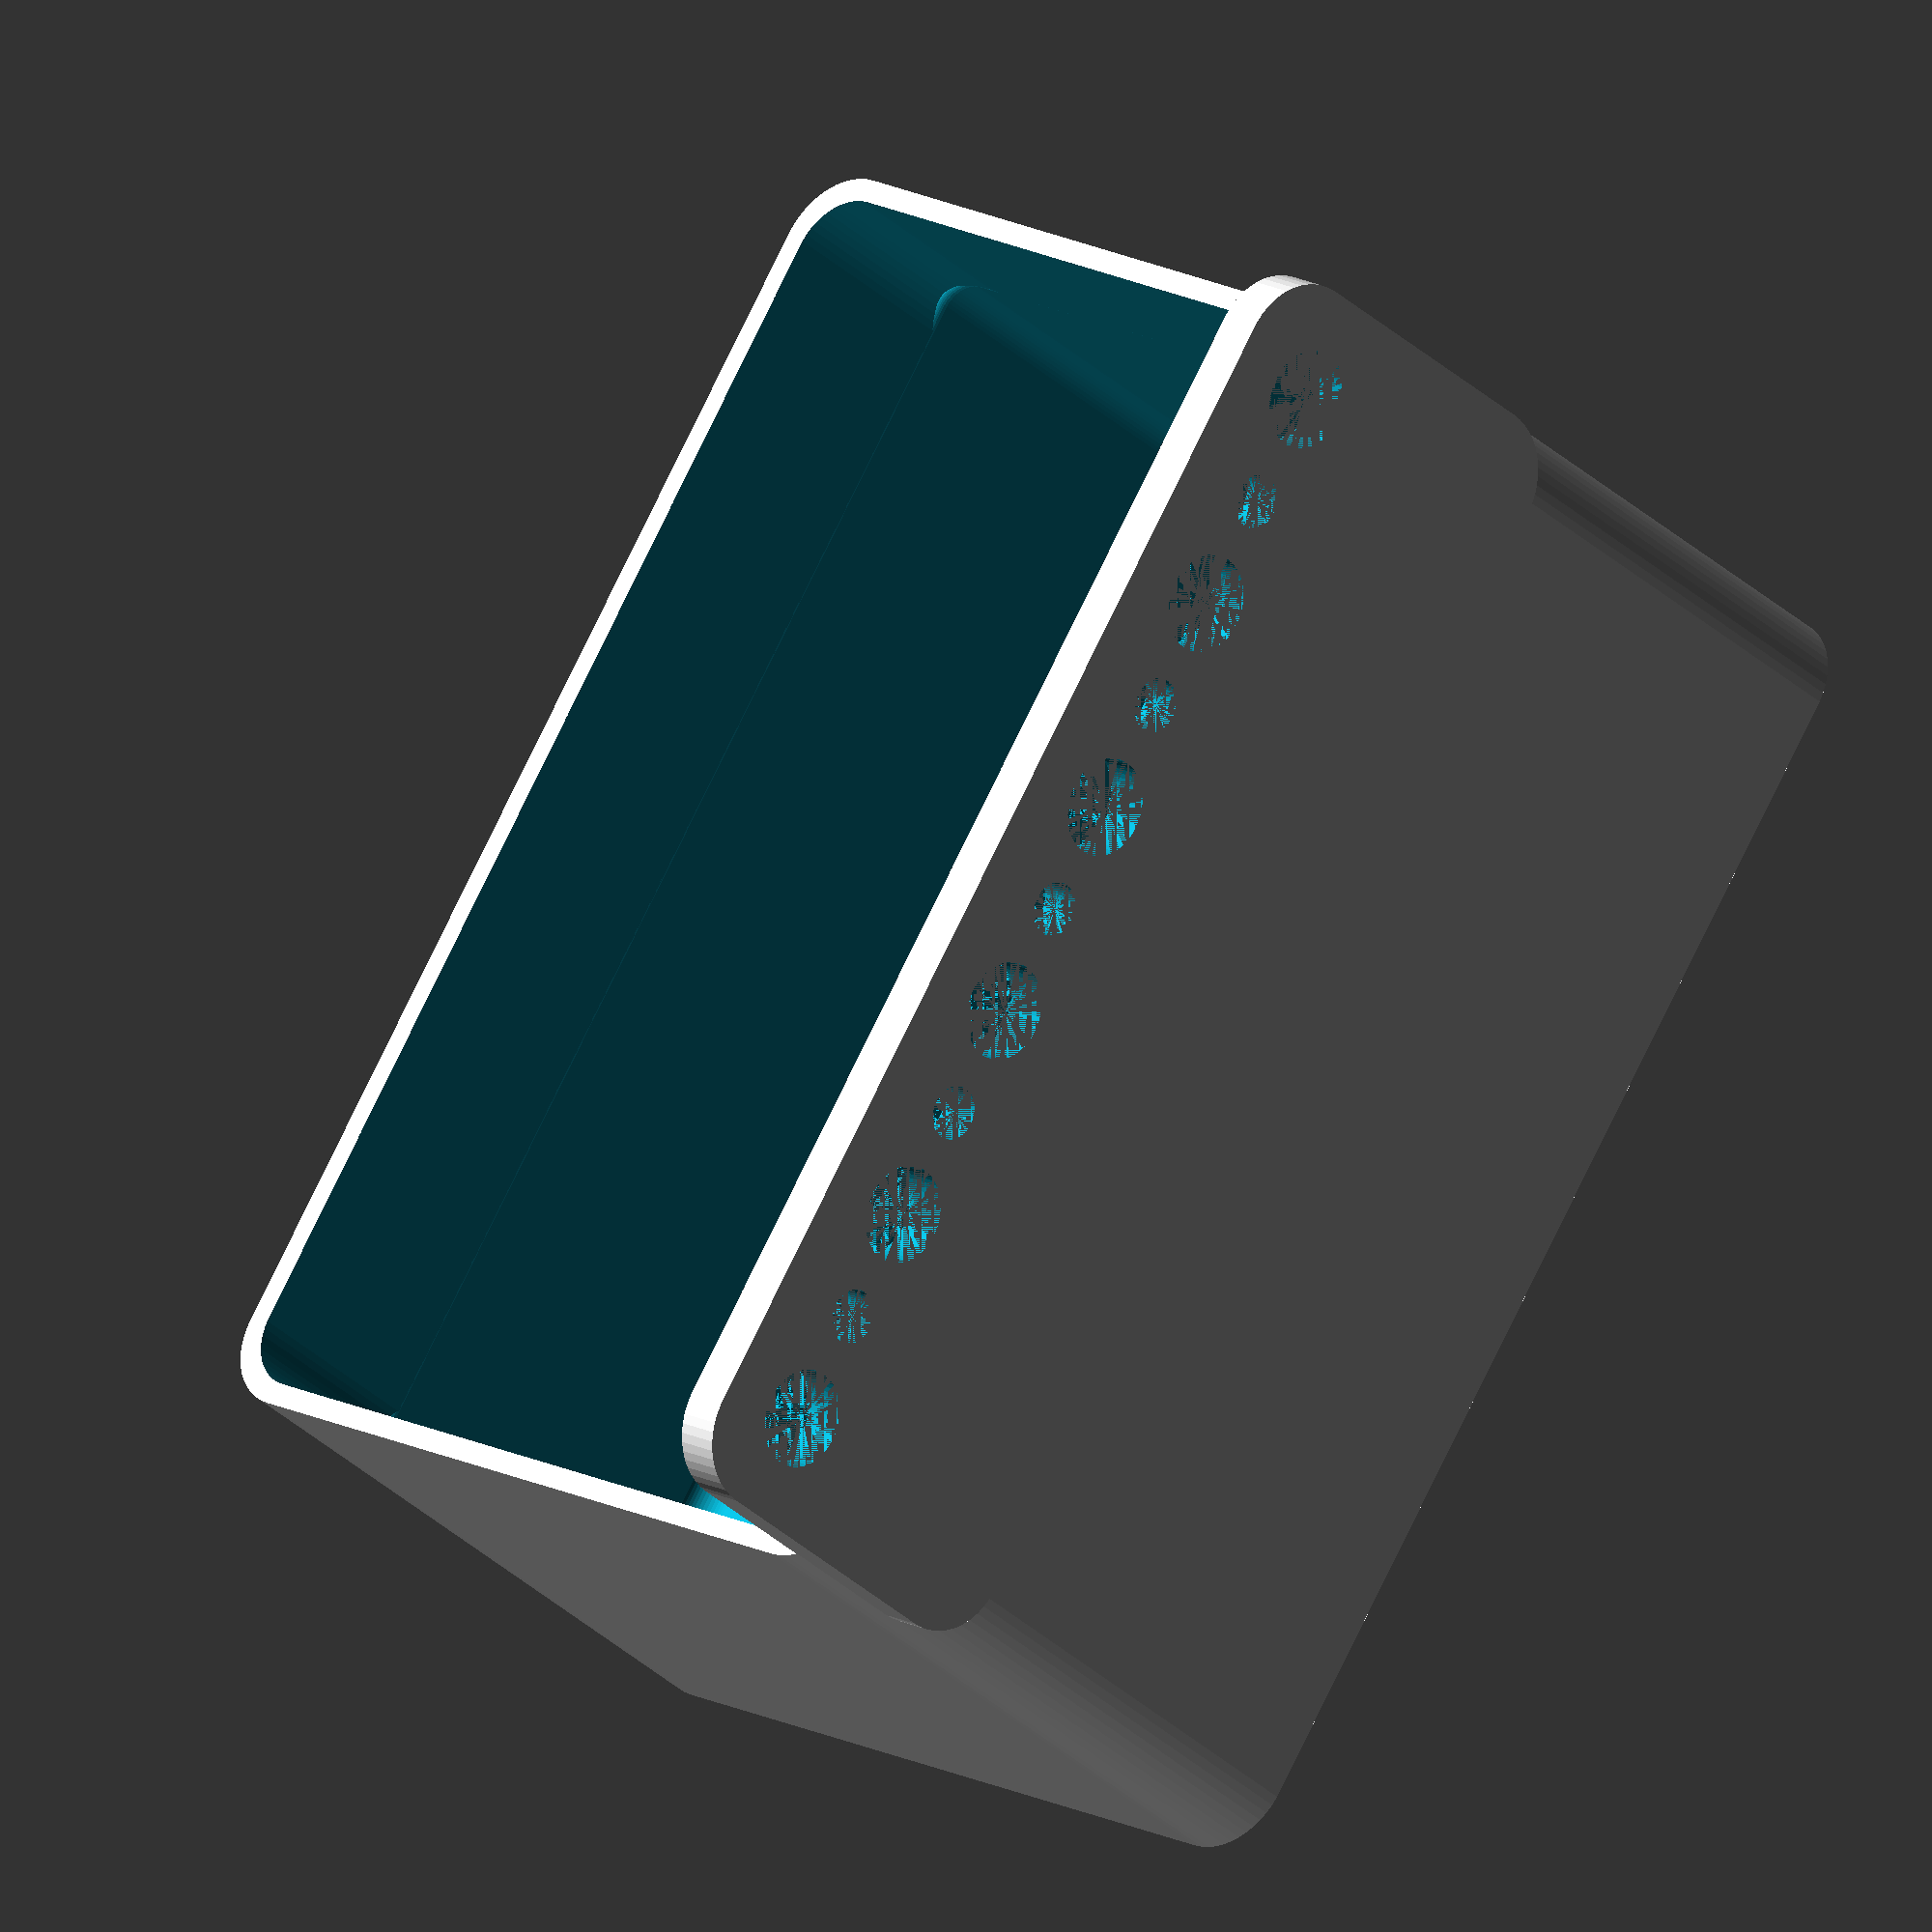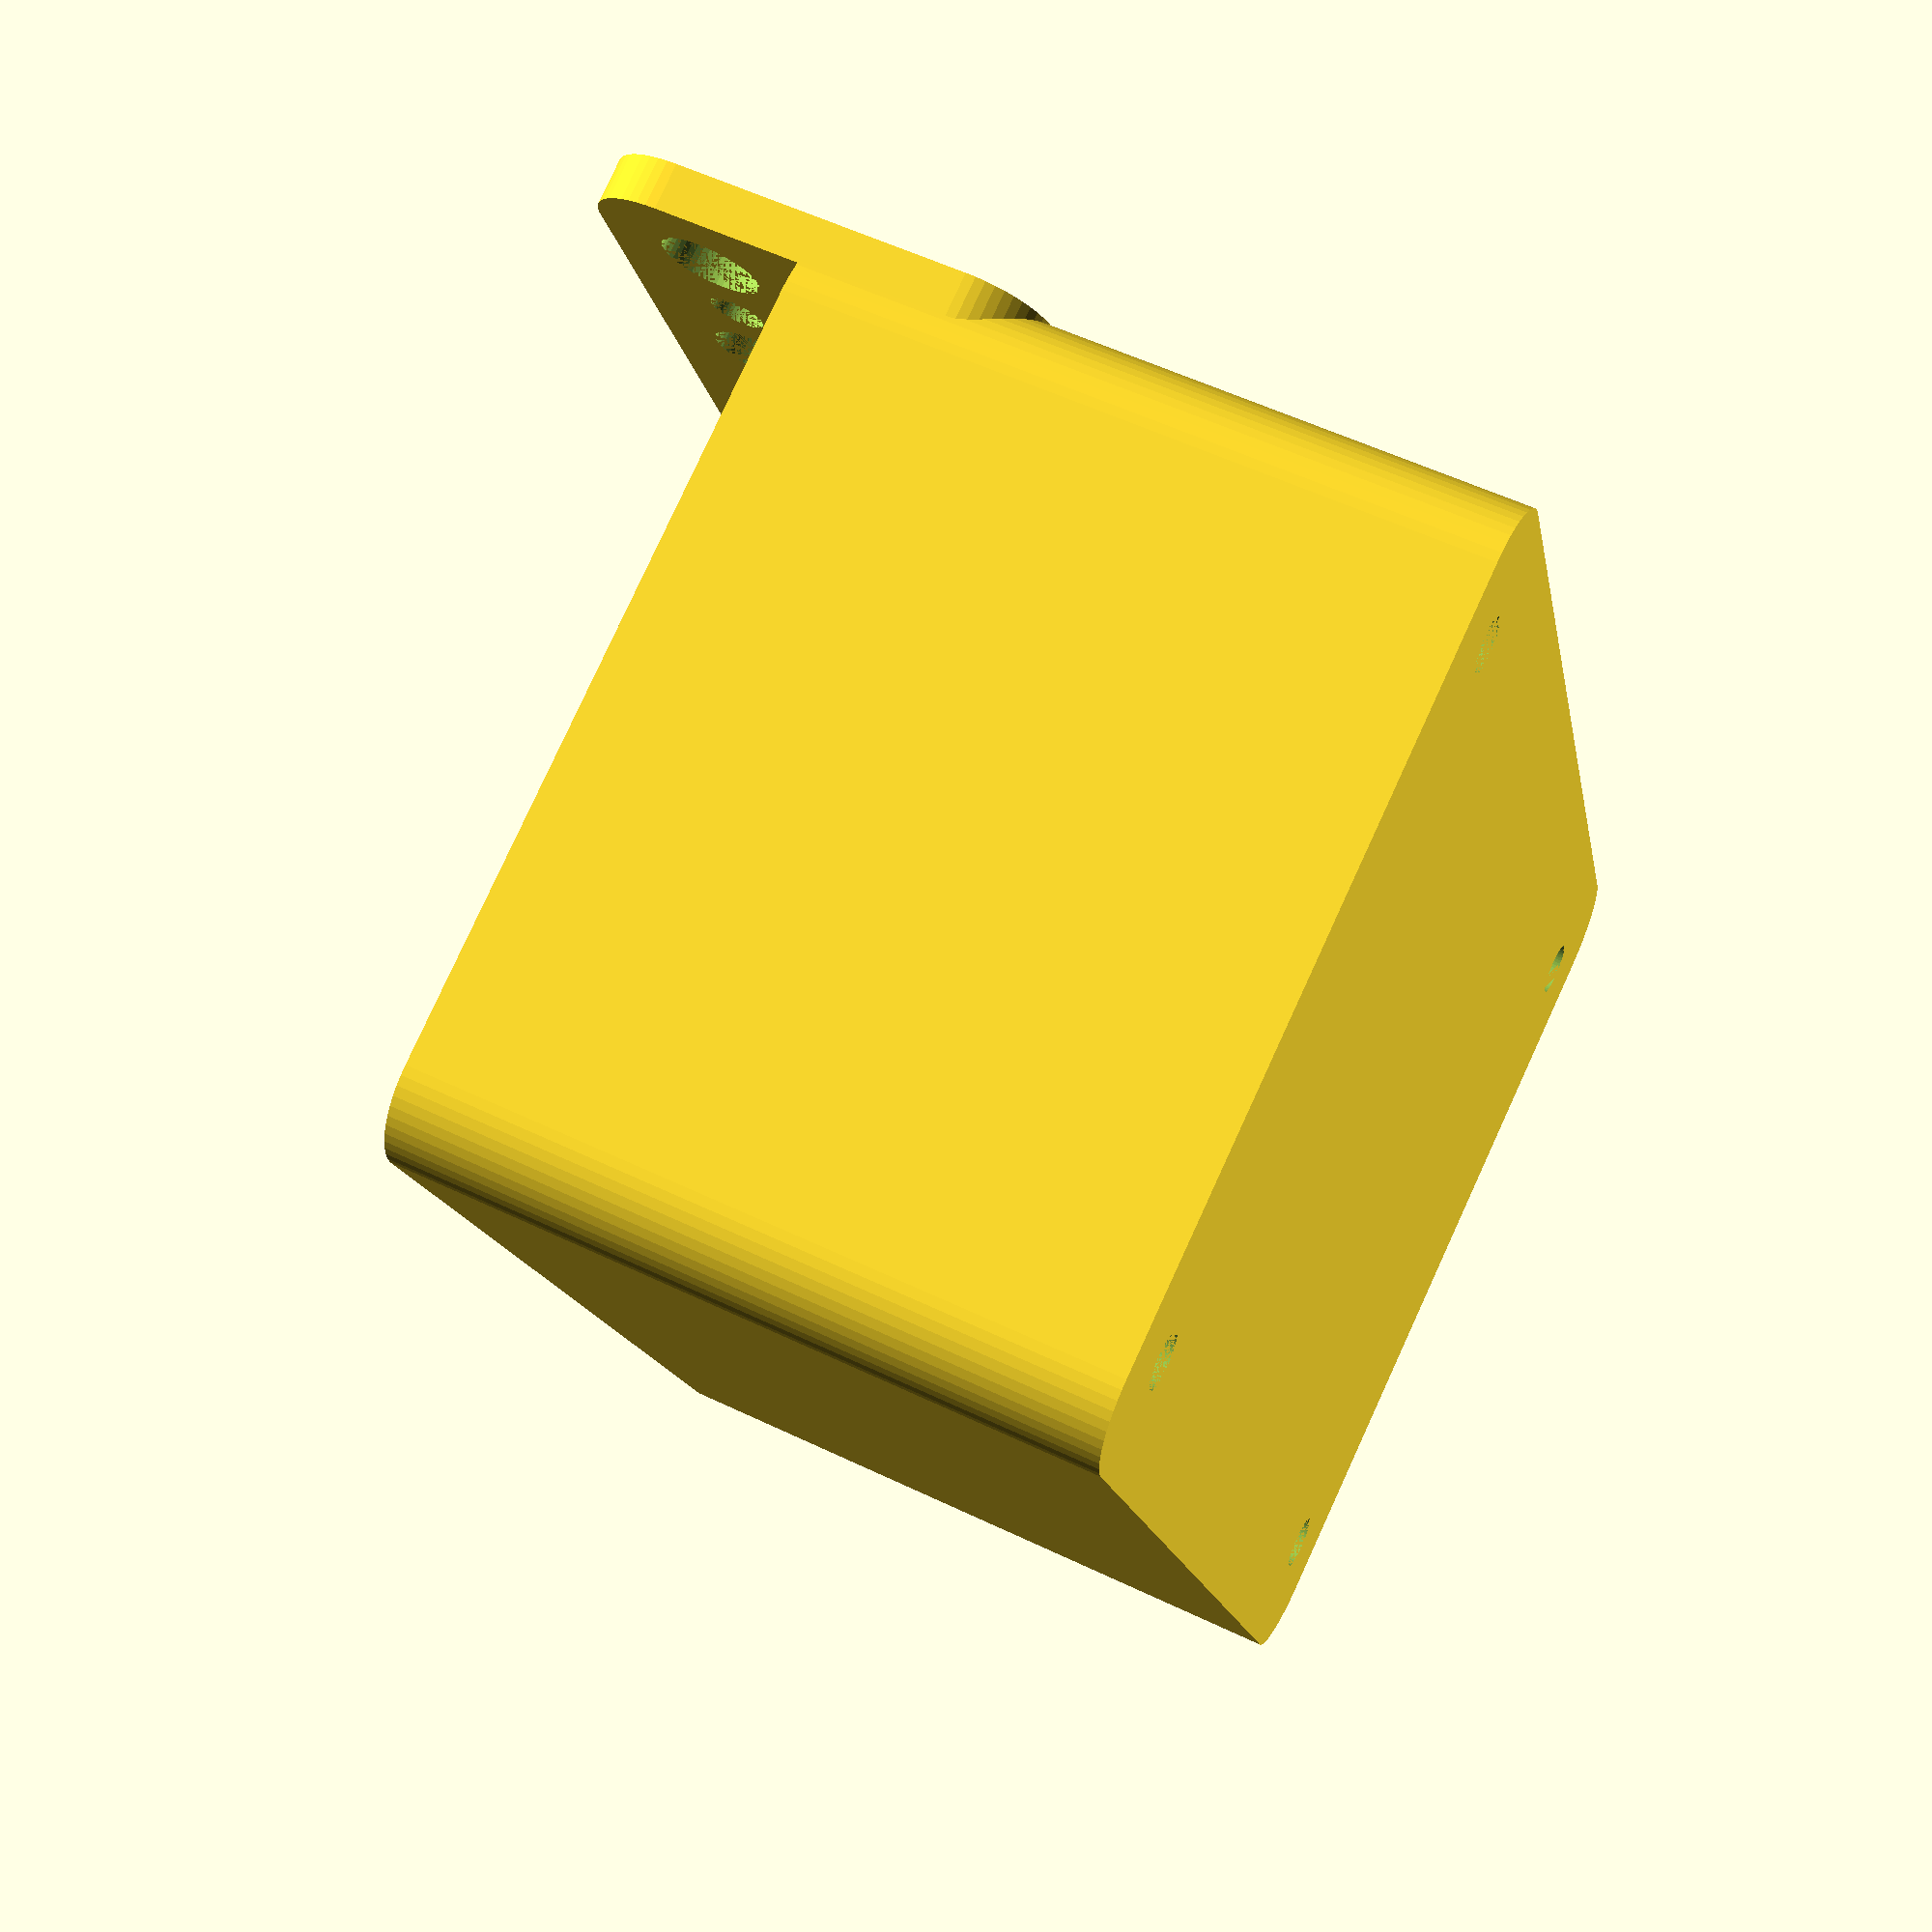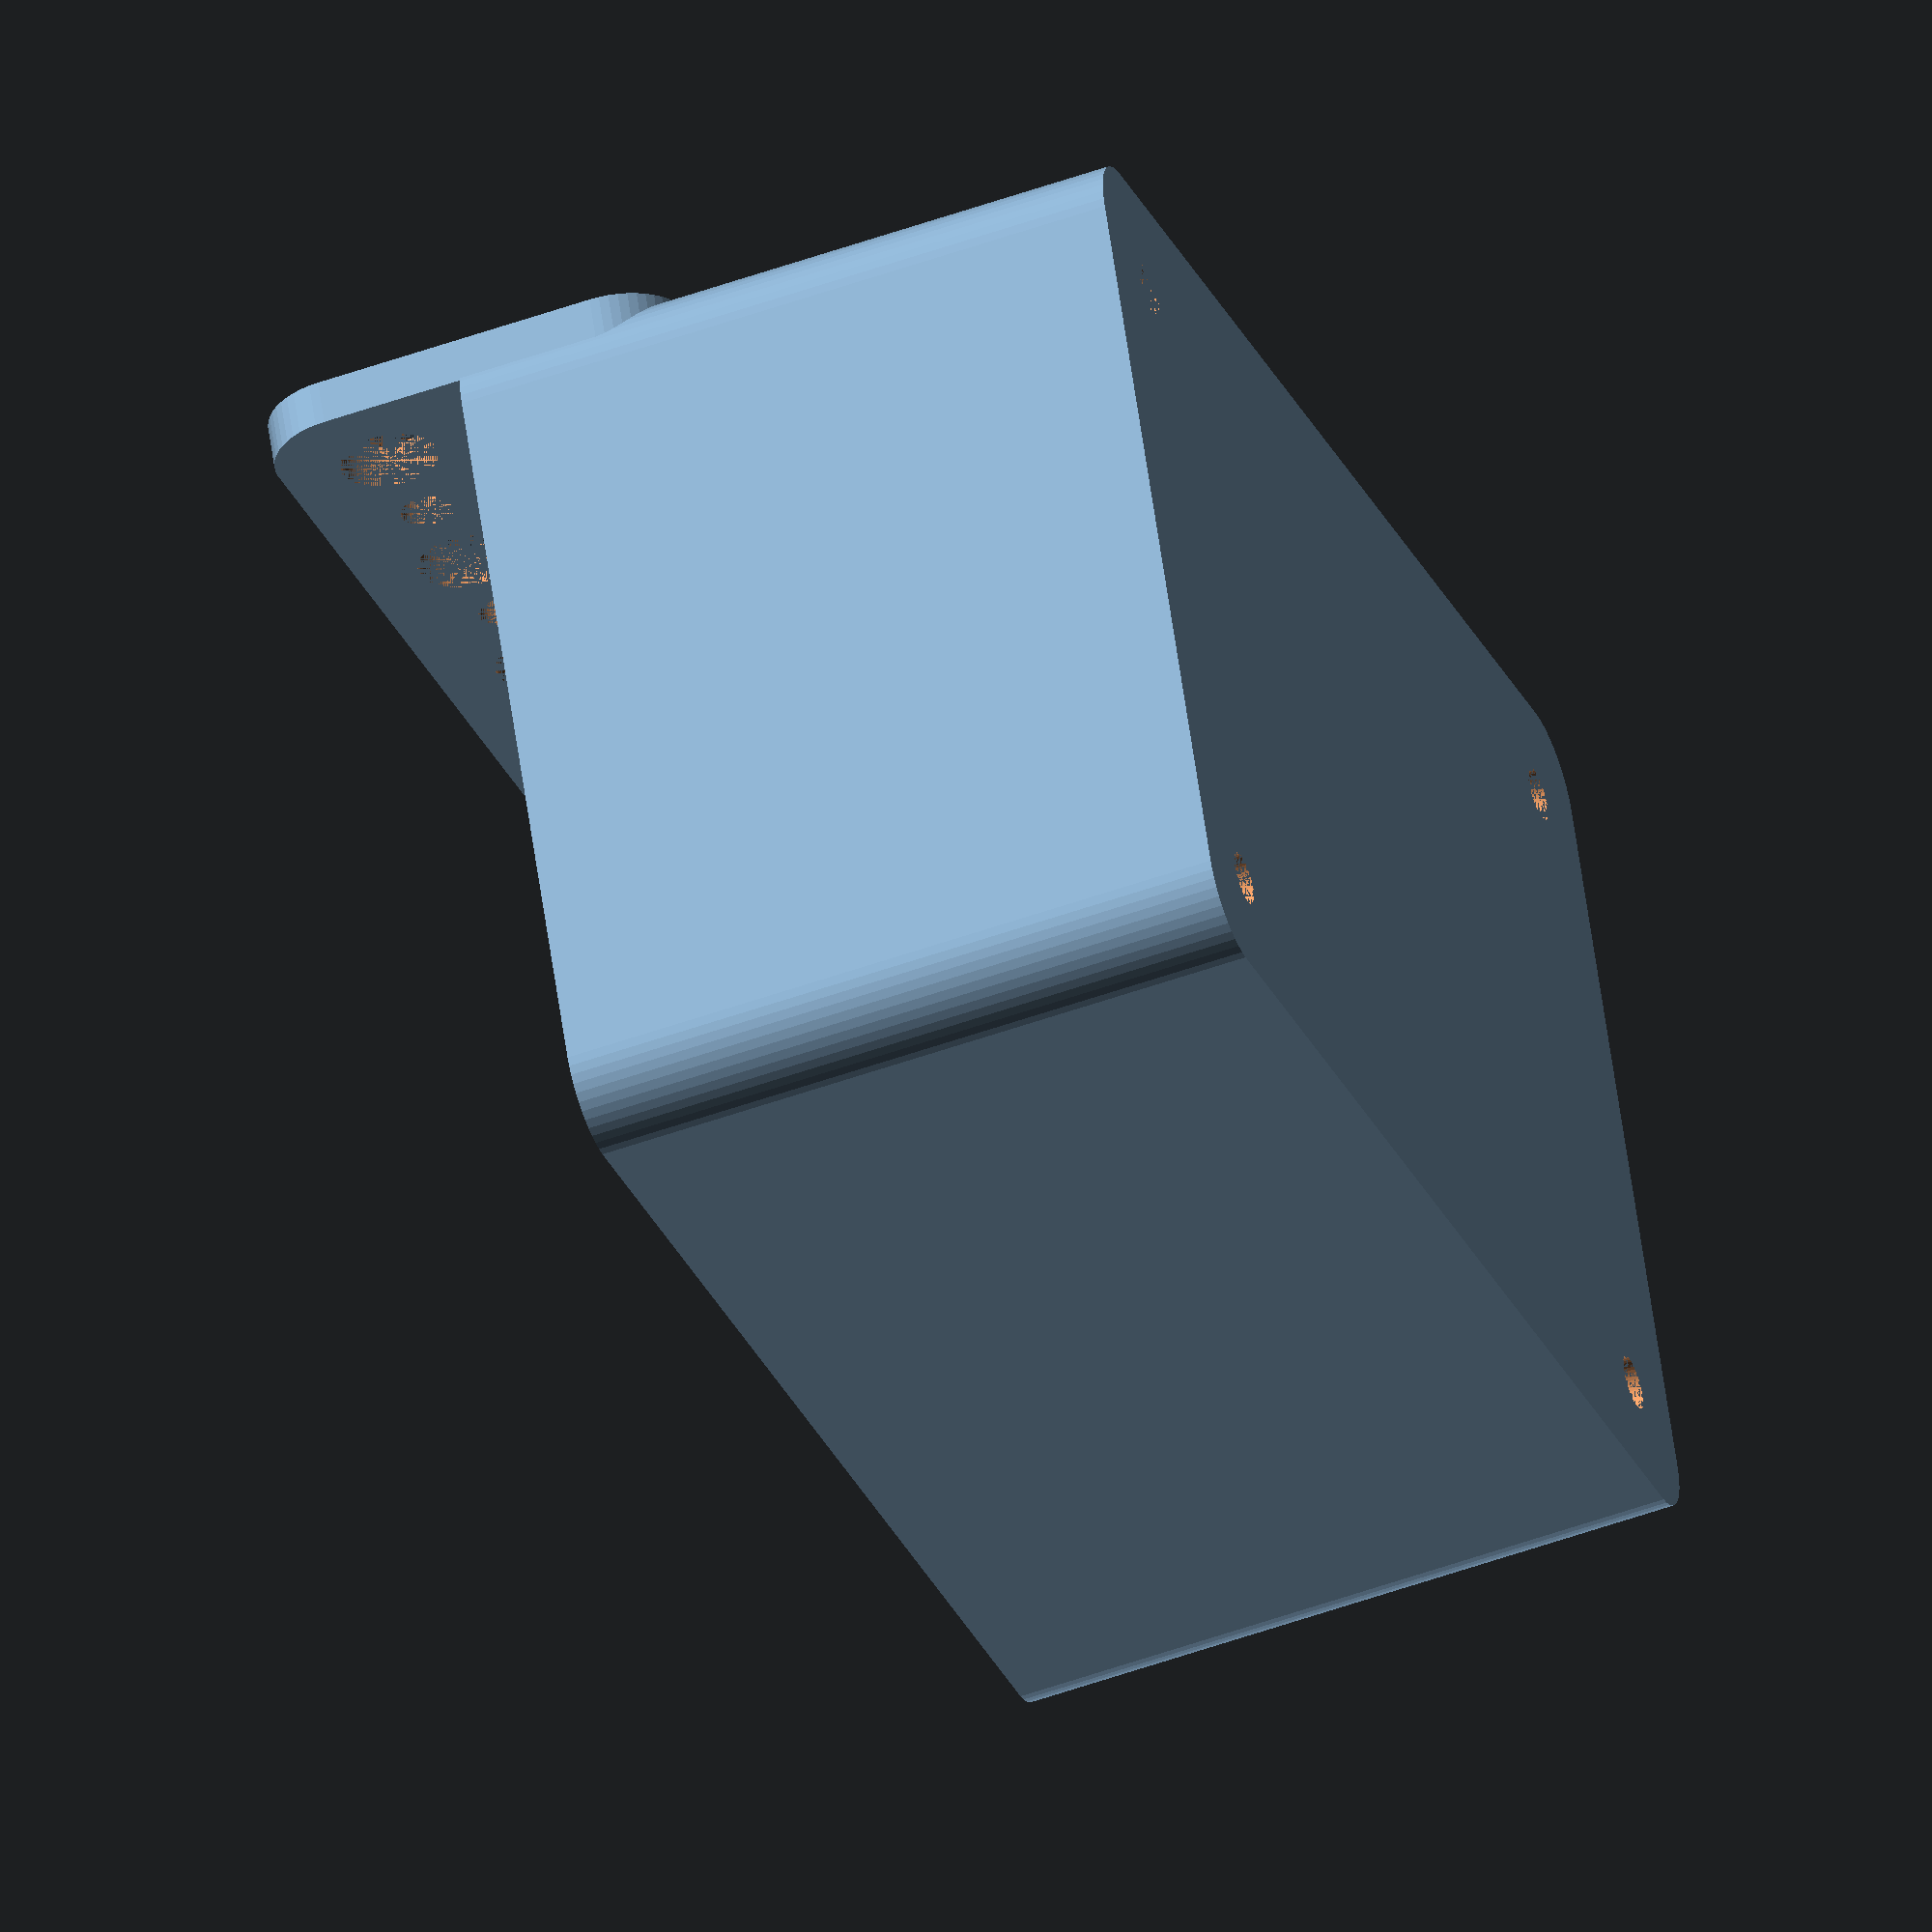
<openscad>
$fn = 50;


difference() {
	union() {
		difference() {
			union() {
				hull() {
					translate(v = [-40.0000000000, 25.0000000000, 0]) {
						cylinder(h = 45, r = 5);
					}
					translate(v = [40.0000000000, 25.0000000000, 0]) {
						cylinder(h = 45, r = 5);
					}
					translate(v = [-40.0000000000, -25.0000000000, 0]) {
						cylinder(h = 45, r = 5);
					}
					translate(v = [40.0000000000, -25.0000000000, 0]) {
						cylinder(h = 45, r = 5);
					}
				}
			}
			union() {
				translate(v = [-37.5000000000, -22.5000000000, 3]) {
					rotate(a = [0, 0, 0]) {
						difference() {
							union() {
								translate(v = [0, 0, -3.0000000000]) {
									cylinder(h = 3, r = 1.5000000000);
								}
								translate(v = [0, 0, -1.9000000000]) {
									cylinder(h = 1.9000000000, r1 = 1.8000000000, r2 = 3.6000000000);
								}
								cylinder(h = 250, r = 3.6000000000);
								translate(v = [0, 0, -3.0000000000]) {
									cylinder(h = 3, r = 1.8000000000);
								}
								translate(v = [0, 0, -3.0000000000]) {
									cylinder(h = 3, r = 1.5000000000);
								}
							}
							union();
						}
					}
				}
				translate(v = [37.5000000000, -22.5000000000, 3]) {
					rotate(a = [0, 0, 0]) {
						difference() {
							union() {
								translate(v = [0, 0, -3.0000000000]) {
									cylinder(h = 3, r = 1.5000000000);
								}
								translate(v = [0, 0, -1.9000000000]) {
									cylinder(h = 1.9000000000, r1 = 1.8000000000, r2 = 3.6000000000);
								}
								cylinder(h = 250, r = 3.6000000000);
								translate(v = [0, 0, -3.0000000000]) {
									cylinder(h = 3, r = 1.8000000000);
								}
								translate(v = [0, 0, -3.0000000000]) {
									cylinder(h = 3, r = 1.5000000000);
								}
							}
							union();
						}
					}
				}
				translate(v = [-37.5000000000, 22.5000000000, 3]) {
					rotate(a = [0, 0, 0]) {
						difference() {
							union() {
								translate(v = [0, 0, -3.0000000000]) {
									cylinder(h = 3, r = 1.5000000000);
								}
								translate(v = [0, 0, -1.9000000000]) {
									cylinder(h = 1.9000000000, r1 = 1.8000000000, r2 = 3.6000000000);
								}
								cylinder(h = 250, r = 3.6000000000);
								translate(v = [0, 0, -3.0000000000]) {
									cylinder(h = 3, r = 1.8000000000);
								}
								translate(v = [0, 0, -3.0000000000]) {
									cylinder(h = 3, r = 1.5000000000);
								}
							}
							union();
						}
					}
				}
				translate(v = [37.5000000000, 22.5000000000, 3]) {
					rotate(a = [0, 0, 0]) {
						difference() {
							union() {
								translate(v = [0, 0, -3.0000000000]) {
									cylinder(h = 3, r = 1.5000000000);
								}
								translate(v = [0, 0, -1.9000000000]) {
									cylinder(h = 1.9000000000, r1 = 1.8000000000, r2 = 3.6000000000);
								}
								cylinder(h = 250, r = 3.6000000000);
								translate(v = [0, 0, -3.0000000000]) {
									cylinder(h = 3, r = 1.8000000000);
								}
								translate(v = [0, 0, -3.0000000000]) {
									cylinder(h = 3, r = 1.5000000000);
								}
							}
							union();
						}
					}
				}
				translate(v = [0, 0, 2.9925000000]) {
					hull() {
						union() {
							translate(v = [-39.5000000000, 24.5000000000, 4]) {
								cylinder(h = 82, r = 4);
							}
							translate(v = [-39.5000000000, 24.5000000000, 4]) {
								sphere(r = 4);
							}
							translate(v = [-39.5000000000, 24.5000000000, 86]) {
								sphere(r = 4);
							}
						}
						union() {
							translate(v = [39.5000000000, 24.5000000000, 4]) {
								cylinder(h = 82, r = 4);
							}
							translate(v = [39.5000000000, 24.5000000000, 4]) {
								sphere(r = 4);
							}
							translate(v = [39.5000000000, 24.5000000000, 86]) {
								sphere(r = 4);
							}
						}
						union() {
							translate(v = [-39.5000000000, -24.5000000000, 4]) {
								cylinder(h = 82, r = 4);
							}
							translate(v = [-39.5000000000, -24.5000000000, 4]) {
								sphere(r = 4);
							}
							translate(v = [-39.5000000000, -24.5000000000, 86]) {
								sphere(r = 4);
							}
						}
						union() {
							translate(v = [39.5000000000, -24.5000000000, 4]) {
								cylinder(h = 82, r = 4);
							}
							translate(v = [39.5000000000, -24.5000000000, 4]) {
								sphere(r = 4);
							}
							translate(v = [39.5000000000, -24.5000000000, 86]) {
								sphere(r = 4);
							}
						}
					}
				}
			}
		}
		union() {
			translate(v = [0, 30.0000000000, 45]) {
				rotate(a = [90, 0, 0]) {
					hull() {
						translate(v = [-39.5000000000, 9.5000000000, 0]) {
							cylinder(h = 3, r = 5);
						}
						translate(v = [39.5000000000, 9.5000000000, 0]) {
							cylinder(h = 3, r = 5);
						}
						translate(v = [-39.5000000000, -9.5000000000, 0]) {
							cylinder(h = 3, r = 5);
						}
						translate(v = [39.5000000000, -9.5000000000, 0]) {
							cylinder(h = 3, r = 5);
						}
					}
				}
			}
		}
	}
	union() {
		translate(v = [0, 0, 2.9925000000]) {
			hull() {
				union() {
					translate(v = [-41.5000000000, 26.5000000000, 2]) {
						cylinder(h = 26, r = 2);
					}
					translate(v = [-41.5000000000, 26.5000000000, 2]) {
						sphere(r = 2);
					}
					translate(v = [-41.5000000000, 26.5000000000, 28]) {
						sphere(r = 2);
					}
				}
				union() {
					translate(v = [41.5000000000, 26.5000000000, 2]) {
						cylinder(h = 26, r = 2);
					}
					translate(v = [41.5000000000, 26.5000000000, 2]) {
						sphere(r = 2);
					}
					translate(v = [41.5000000000, 26.5000000000, 28]) {
						sphere(r = 2);
					}
				}
				union() {
					translate(v = [-41.5000000000, -26.5000000000, 2]) {
						cylinder(h = 26, r = 2);
					}
					translate(v = [-41.5000000000, -26.5000000000, 2]) {
						sphere(r = 2);
					}
					translate(v = [-41.5000000000, -26.5000000000, 28]) {
						sphere(r = 2);
					}
				}
				union() {
					translate(v = [41.5000000000, -26.5000000000, 2]) {
						cylinder(h = 26, r = 2);
					}
					translate(v = [41.5000000000, -26.5000000000, 2]) {
						sphere(r = 2);
					}
					translate(v = [41.5000000000, -26.5000000000, 28]) {
						sphere(r = 2);
					}
				}
			}
		}
		translate(v = [-37.5000000000, 30.0000000000, 52.5000000000]) {
			rotate(a = [90, 0, 0]) {
				cylinder(h = 3, r = 3.2500000000);
			}
		}
		translate(v = [-30.0000000000, 30.0000000000, 52.5000000000]) {
			rotate(a = [90, 0, 0]) {
				cylinder(h = 3, r = 1.8000000000);
			}
		}
		translate(v = [-22.5000000000, 30.0000000000, 52.5000000000]) {
			rotate(a = [90, 0, 0]) {
				cylinder(h = 3, r = 3.2500000000);
			}
		}
		translate(v = [-15.0000000000, 30.0000000000, 52.5000000000]) {
			rotate(a = [90, 0, 0]) {
				cylinder(h = 3, r = 1.8000000000);
			}
		}
		translate(v = [-7.5000000000, 30.0000000000, 52.5000000000]) {
			rotate(a = [90, 0, 0]) {
				cylinder(h = 3, r = 3.2500000000);
			}
		}
		translate(v = [0.0000000000, 30.0000000000, 52.5000000000]) {
			rotate(a = [90, 0, 0]) {
				cylinder(h = 3, r = 1.8000000000);
			}
		}
		translate(v = [7.5000000000, 30.0000000000, 52.5000000000]) {
			rotate(a = [90, 0, 0]) {
				cylinder(h = 3, r = 3.2500000000);
			}
		}
		translate(v = [15.0000000000, 30.0000000000, 52.5000000000]) {
			rotate(a = [90, 0, 0]) {
				cylinder(h = 3, r = 1.8000000000);
			}
		}
		translate(v = [22.5000000000, 30.0000000000, 52.5000000000]) {
			rotate(a = [90, 0, 0]) {
				cylinder(h = 3, r = 3.2500000000);
			}
		}
		translate(v = [30.0000000000, 30.0000000000, 52.5000000000]) {
			rotate(a = [90, 0, 0]) {
				cylinder(h = 3, r = 1.8000000000);
			}
		}
		translate(v = [37.5000000000, 30.0000000000, 52.5000000000]) {
			rotate(a = [90, 0, 0]) {
				cylinder(h = 3, r = 3.2500000000);
			}
		}
		translate(v = [37.5000000000, 30.0000000000, 52.5000000000]) {
			rotate(a = [90, 0, 0]) {
				cylinder(h = 3, r = 3.2500000000);
			}
		}
	}
}
</openscad>
<views>
elev=212.3 azim=303.7 roll=142.2 proj=o view=solid
elev=304.1 azim=291.7 roll=116.7 proj=p view=solid
elev=231.4 azim=202.2 roll=68.6 proj=o view=solid
</views>
